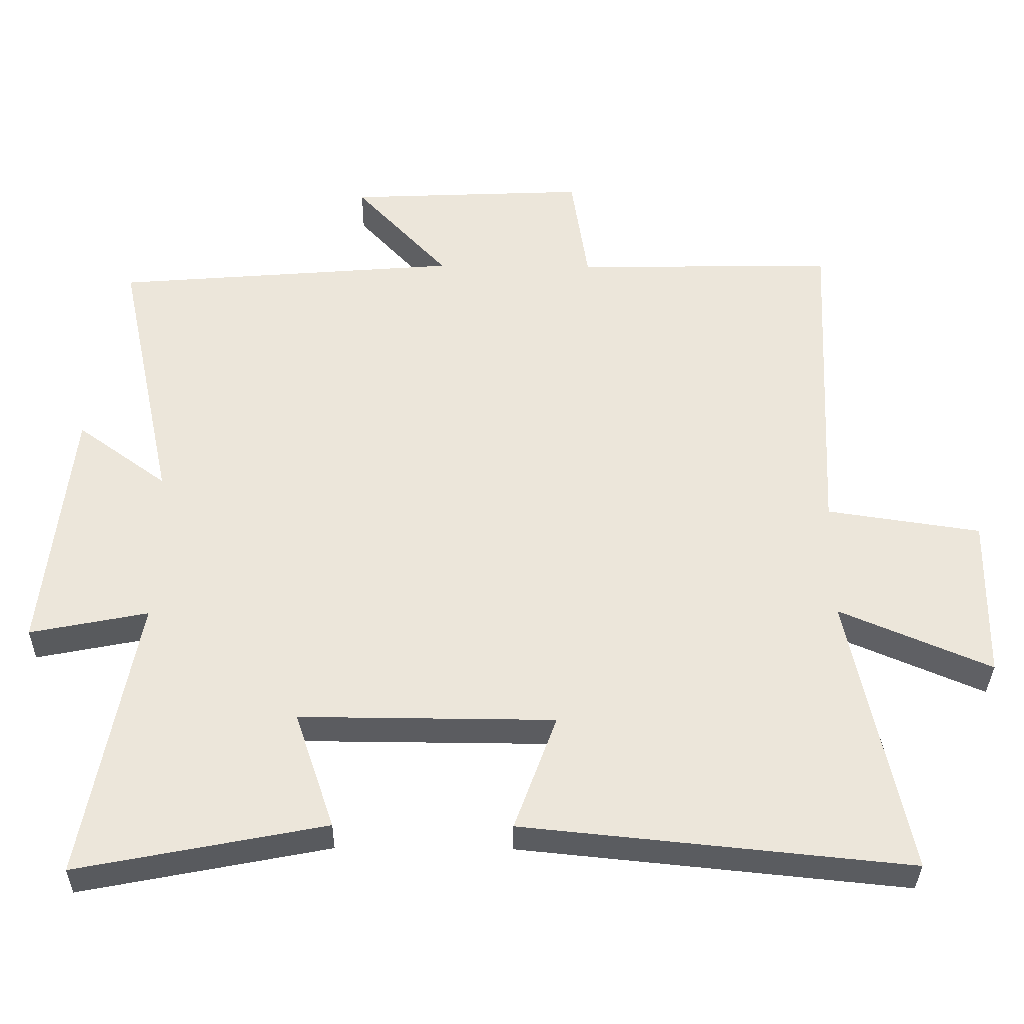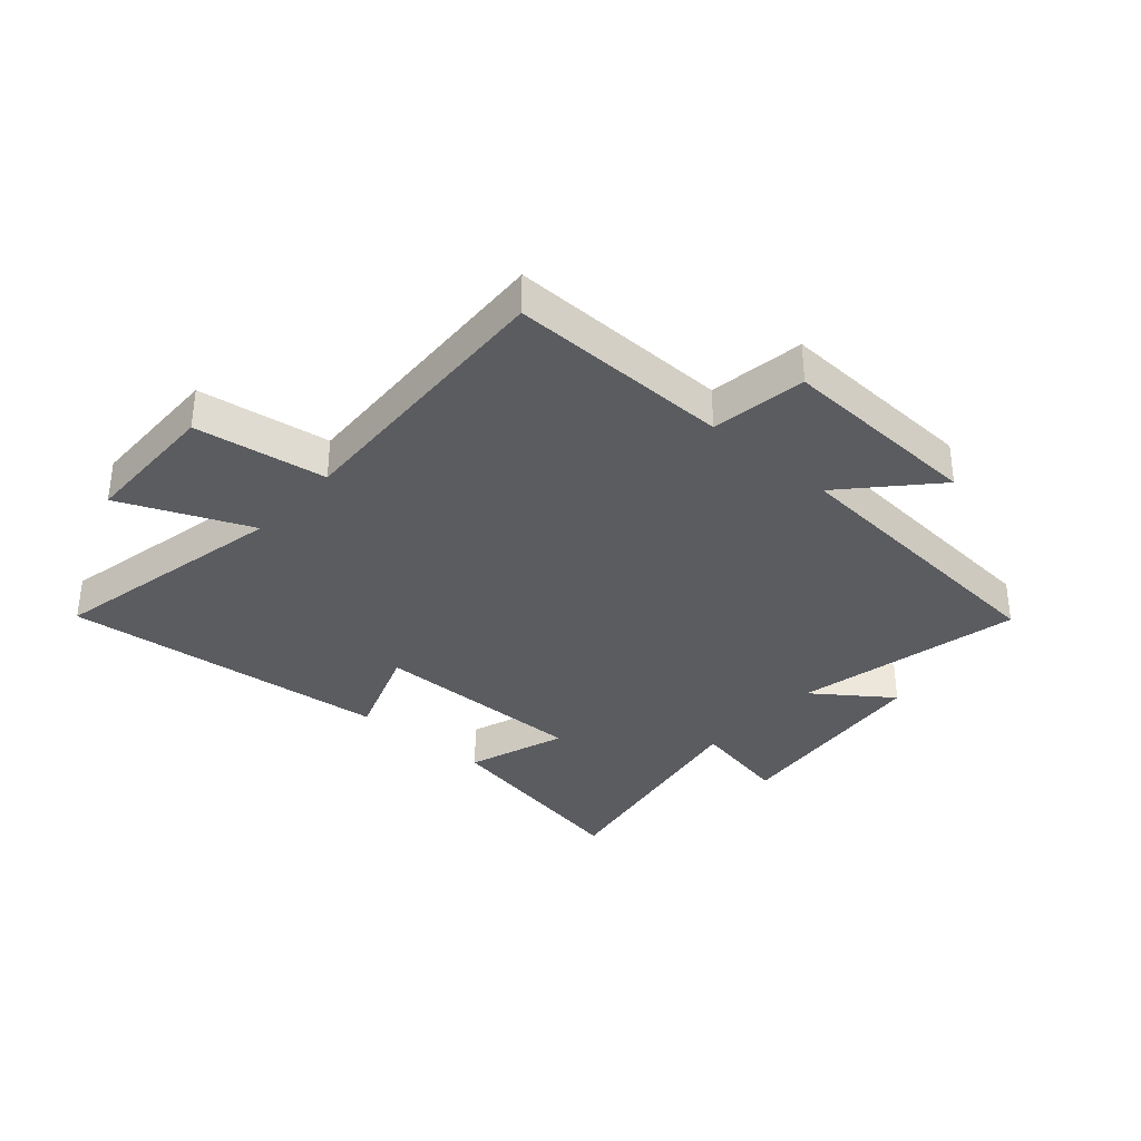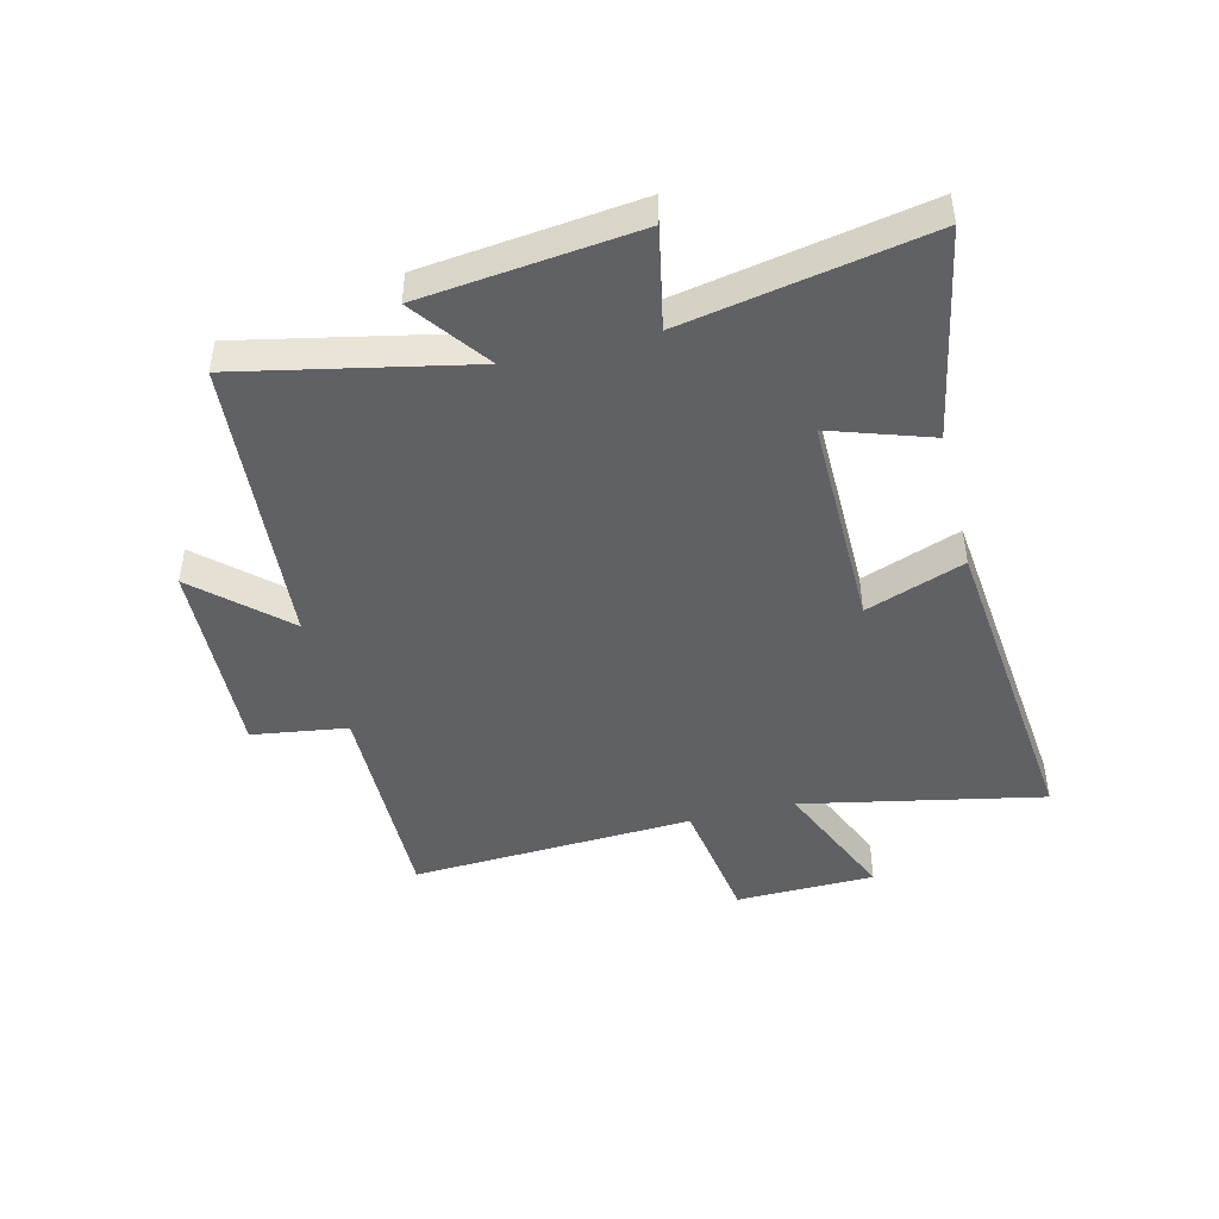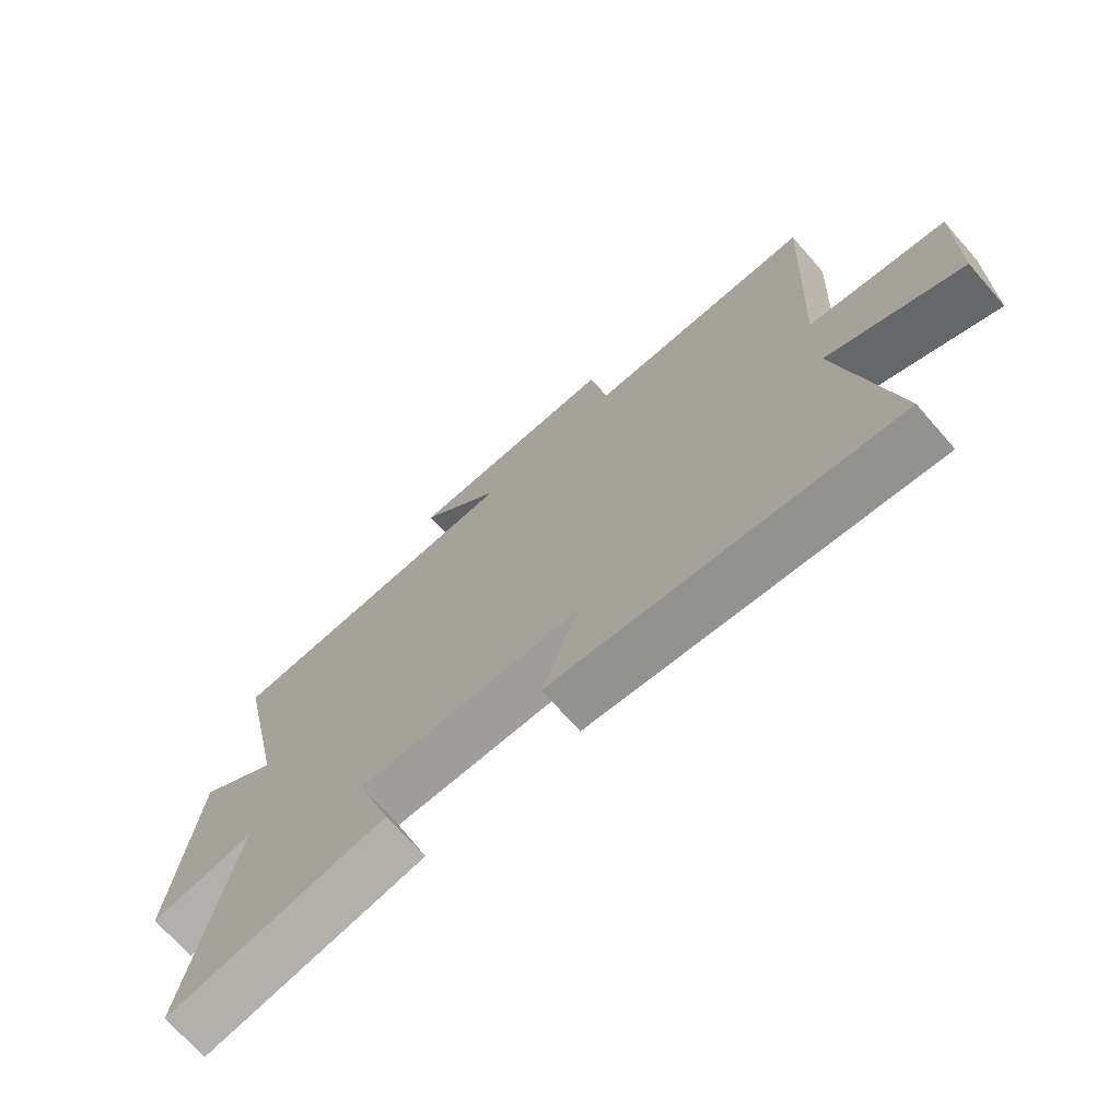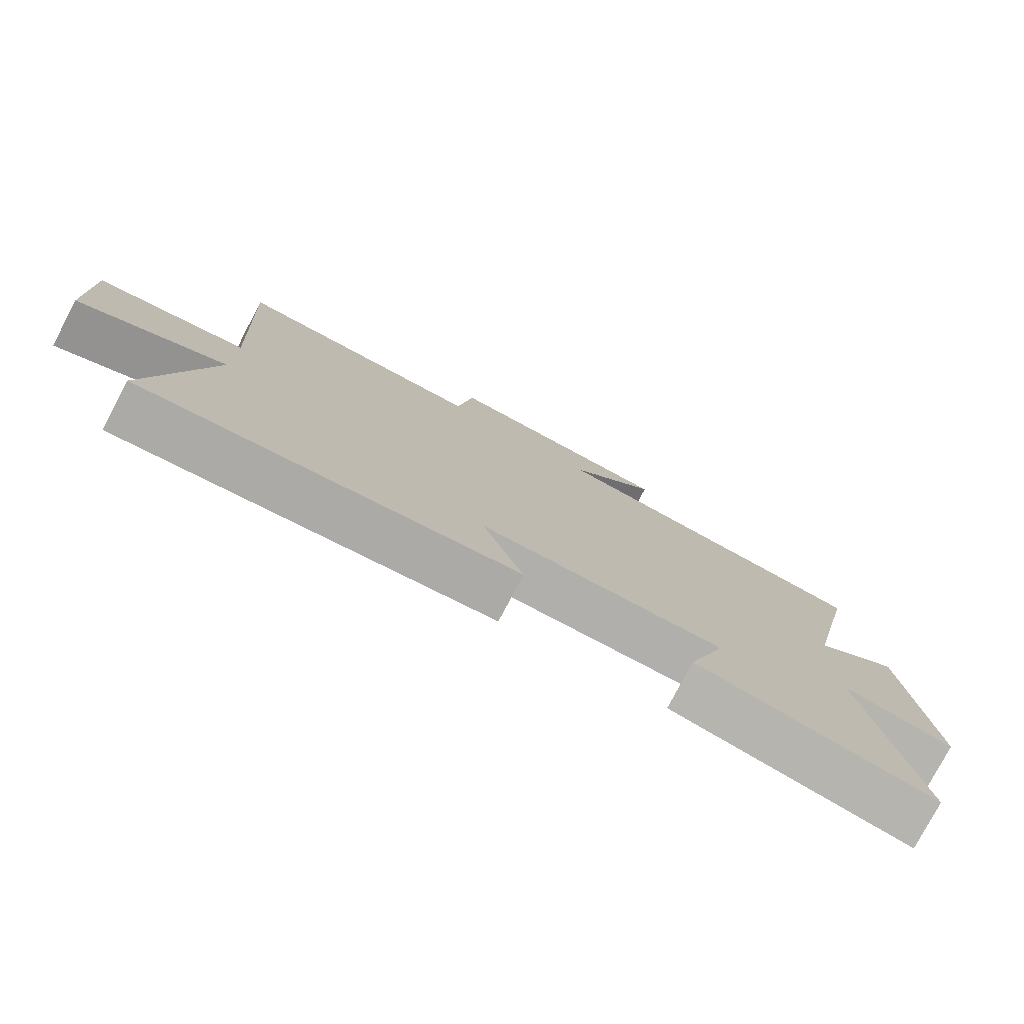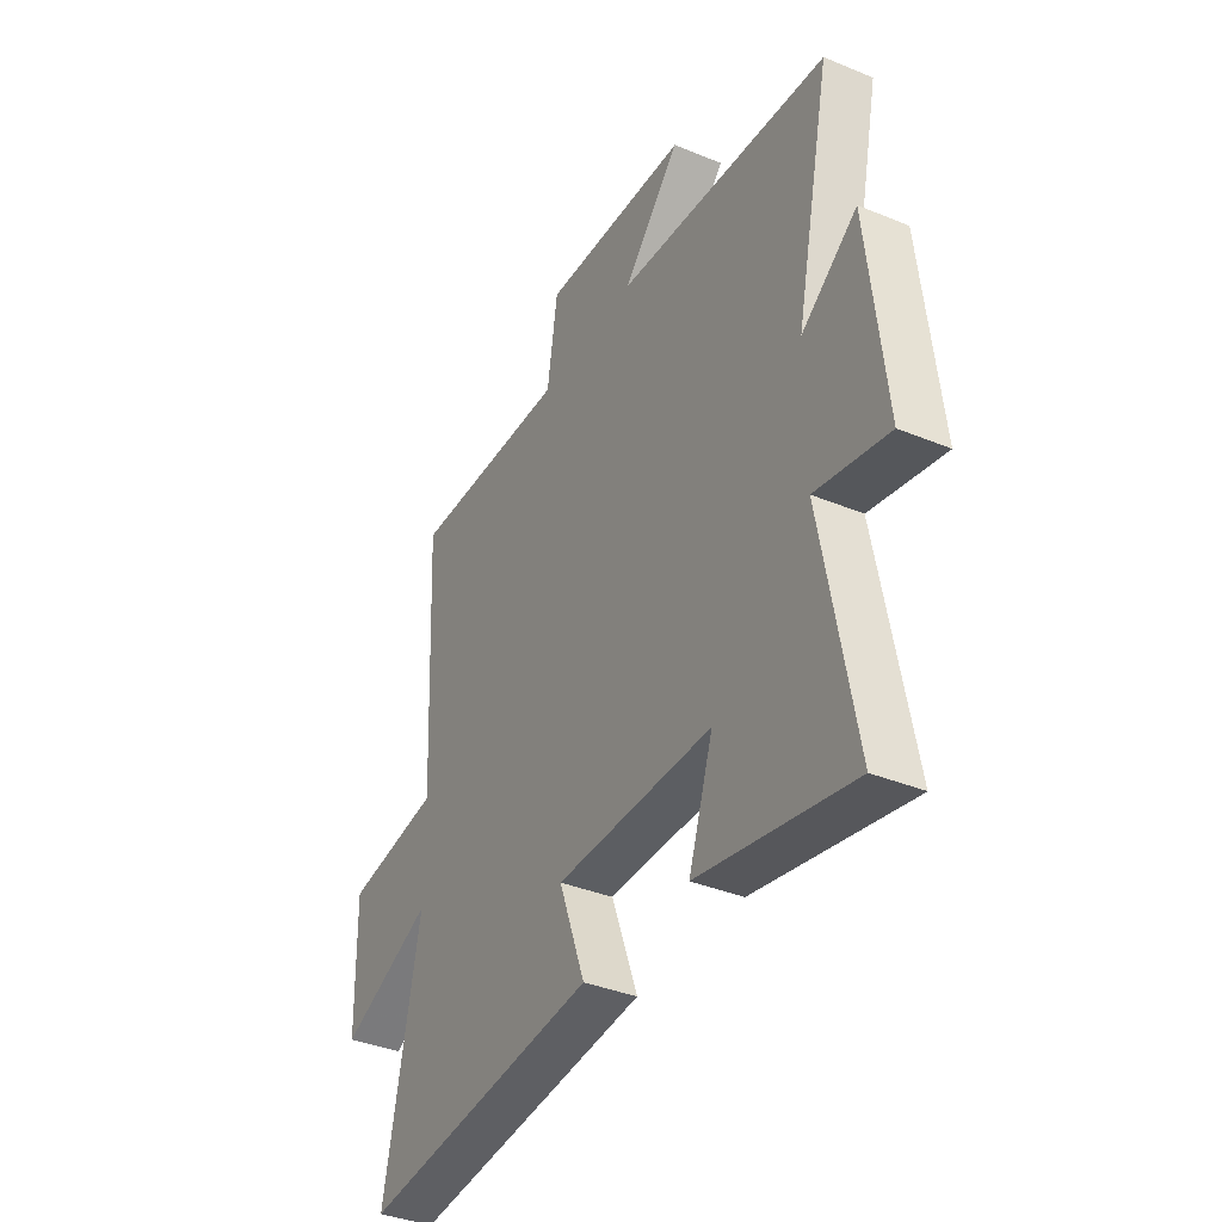
<metadata>
{"format":"obj","ext":"obj","renderer":"f3d","projection":"perspective","resolution":1024,"background":"white","views":[{"elev":-34.4,"azim":179.2,"up":"+Z"},{"elev":-34.5,"azim":-41.4,"up":"+Y"},{"elev":-45.6,"azim":104.1,"up":"+Y"},{"elev":-70.8,"azim":-138.8,"up":"+Z"},{"elev":-78.2,"azim":-27.9,"up":"+Z"},{"elev":-37.2,"azim":62.0,"up":"+Z"}]}
</metadata>
<code>
v -0.584 0.07 -0.556
v -0.5 0.07 -0.149
v -0.718 0.07 -0.242
v -0.722 0.07 -0.006
v -0.5 0.07 0.027
v -0.523 0.07 0.507
v -0.148 0.07 0.5
v -0.124 0.07 0.661
v 0.22 0.07 0.645
v 0.086 0.07 0.5
v 0.582 0.07 0.459
v 0.5 0.07 0.073
v 0.629 0.07 0.167
v 0.669 0.07 -0.195
v 0.5 0.07 -0.161
v 0.576 0.07 -0.57
v 0.22 0.07 -0.5
v 0.277 0.07 -0.331
v -0.089 0.07 -0.333
v -0.028 0.07 -0.5
v -0.584 0 -0.556
v -0.5 0 -0.149
v -0.718 0 -0.242
v -0.722 0 -0.006
v -0.5 0 0.027
v -0.523 0 0.507
v -0.148 0 0.5
v -0.124 0 0.661
v 0.22 0 0.645
v 0.086 0 0.5
v 0.582 0 0.459
v 0.5 0 0.073
v 0.629 0 0.167
v 0.669 0 -0.195
v 0.5 0 -0.161
v 0.576 0 -0.57
v 0.22 0 -0.5
v 0.277 0 -0.331
v -0.089 0 -0.333
v -0.028 0 -0.5
f 19 20 1 2
f 18 19 2
f 15 16 17 18
f 15 18 2
f 12 13 14 15
f 12 15 2
f 10 11 12 2
f 7 8 9 10
f 7 10 2
f 5 6 7
f 5 7 2
f 2 3 4 5
f 22 21 40 39
f 22 39 38
f 38 37 36 35
f 22 38 35
f 35 34 33 32
f 22 35 32
f 22 32 31 30
f 30 29 28 27
f 22 30 27
f 27 26 25
f 22 27 25
f 25 24 23 22
f 1 21 22 2
f 2 22 23 3
f 3 23 24 4
f 4 24 25 5
f 5 25 26 6
f 6 26 27 7
f 7 27 28 8
f 8 28 29 9
f 9 29 30 10
f 10 30 31 11
f 11 31 32 12
f 12 32 33 13
f 13 33 34 14
f 14 34 35 15
f 15 35 36 16
f 16 36 37 17
f 17 37 38 18
f 18 38 39 19
f 19 39 40 20
f 20 40 21 1

</code>
